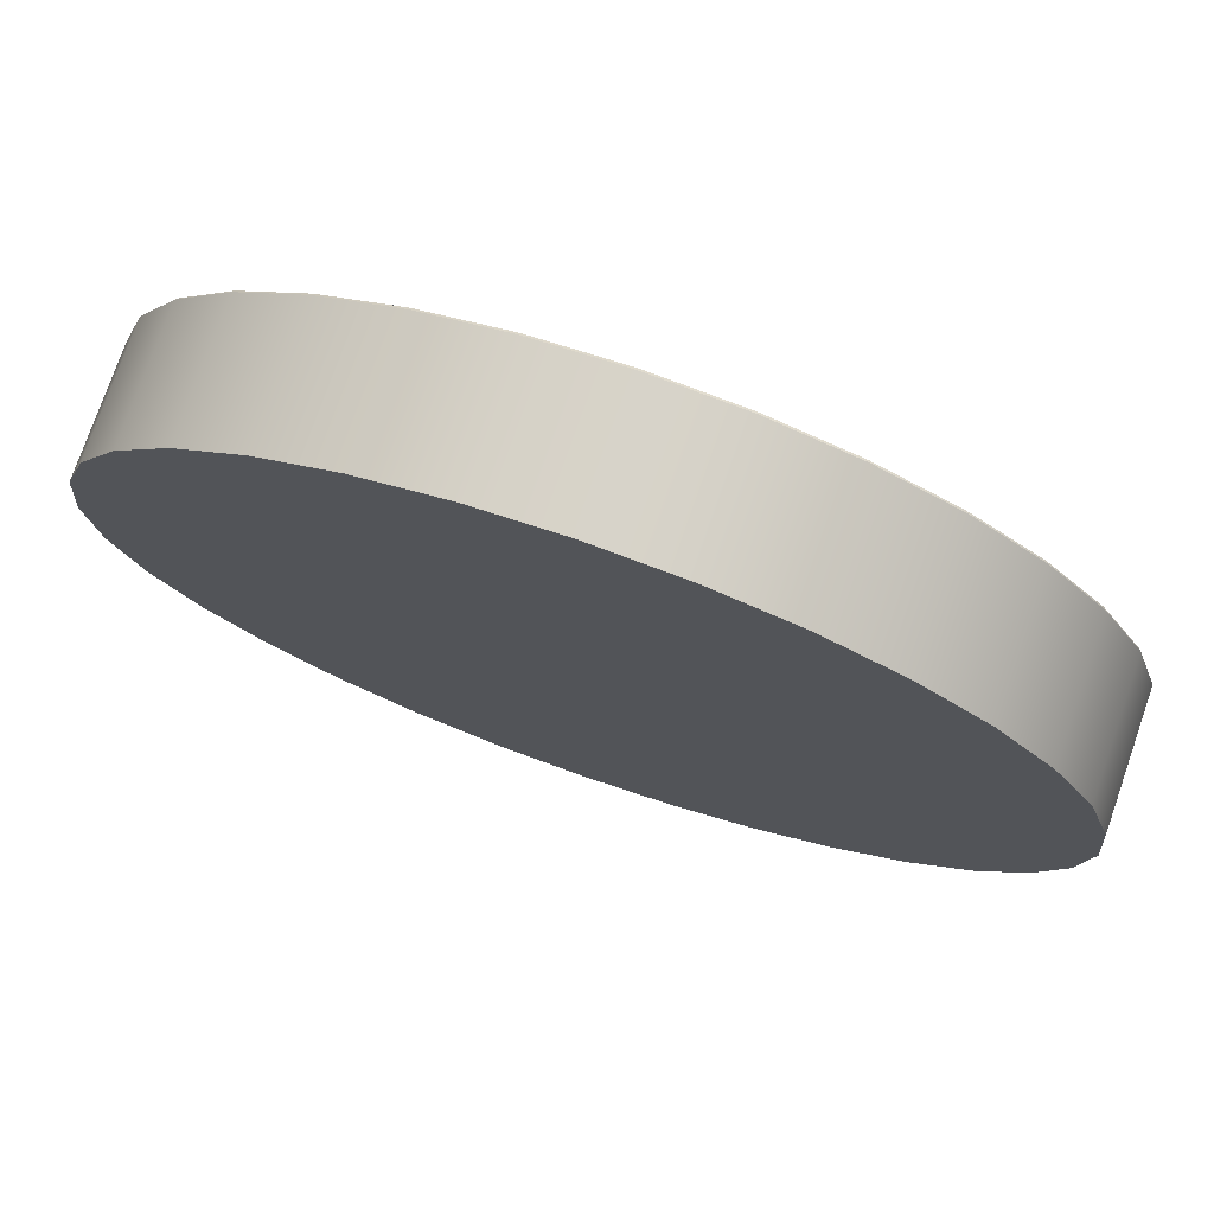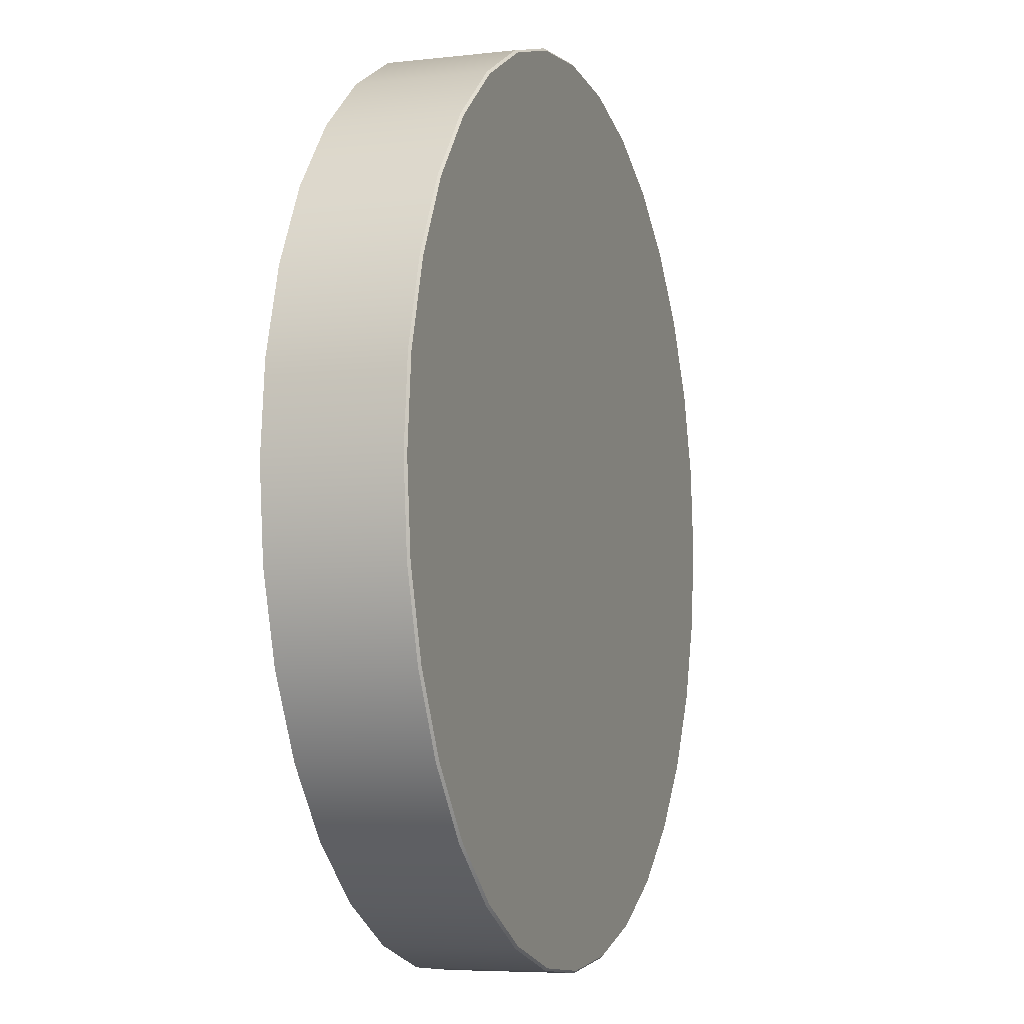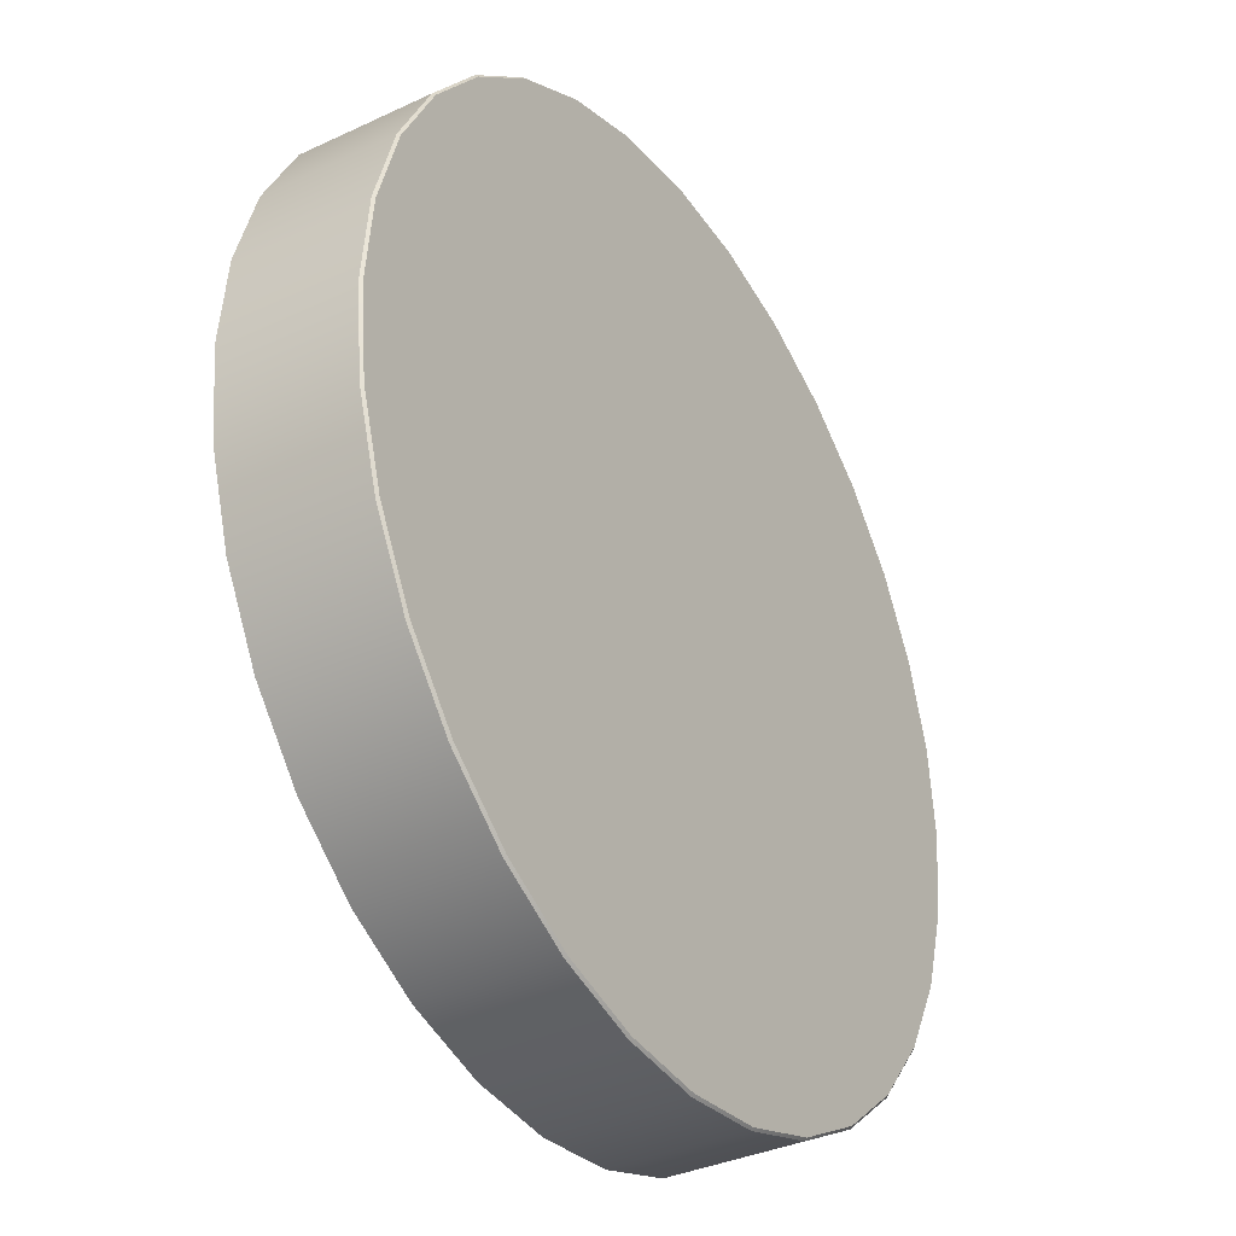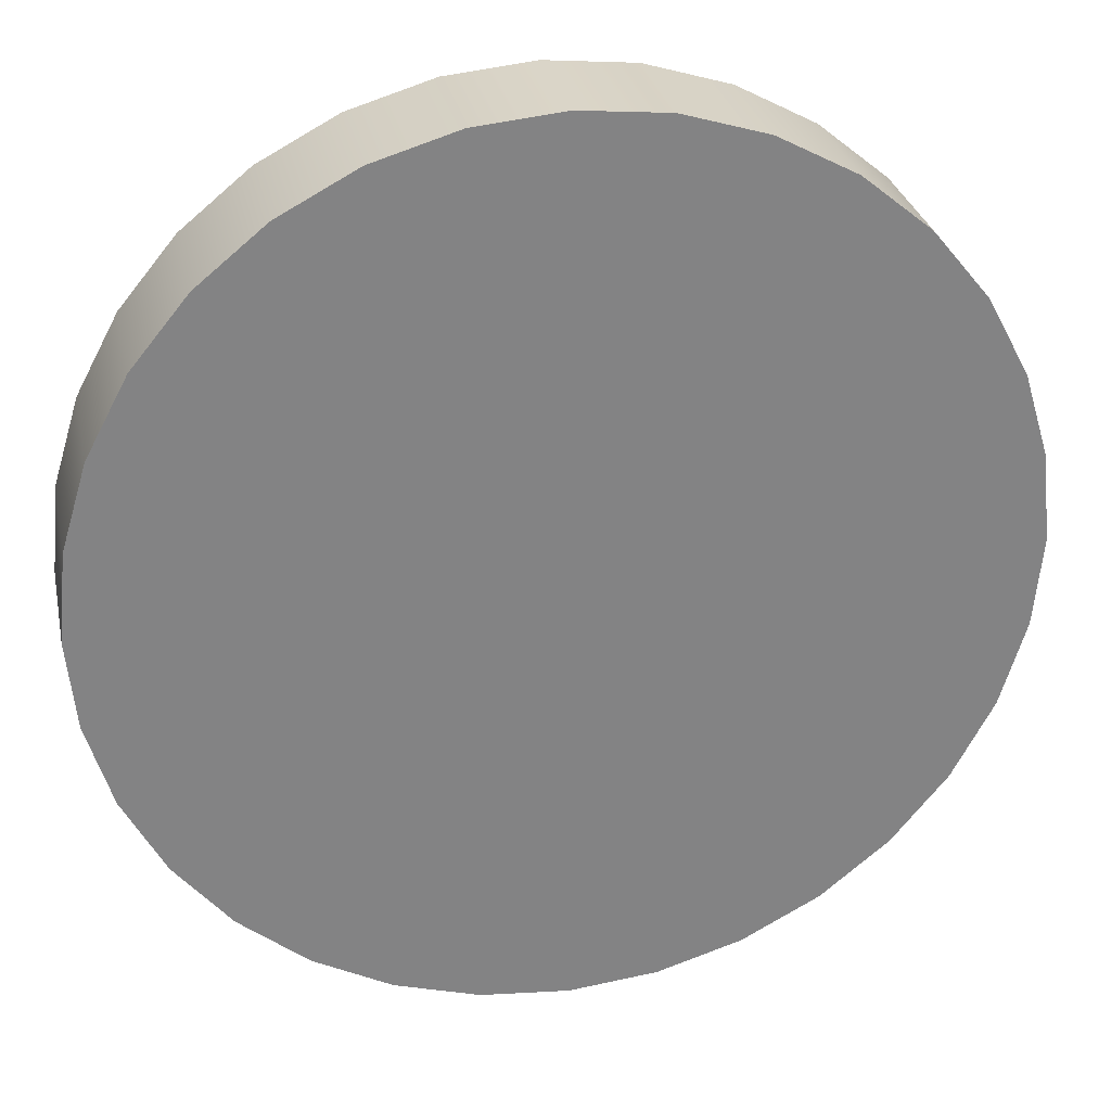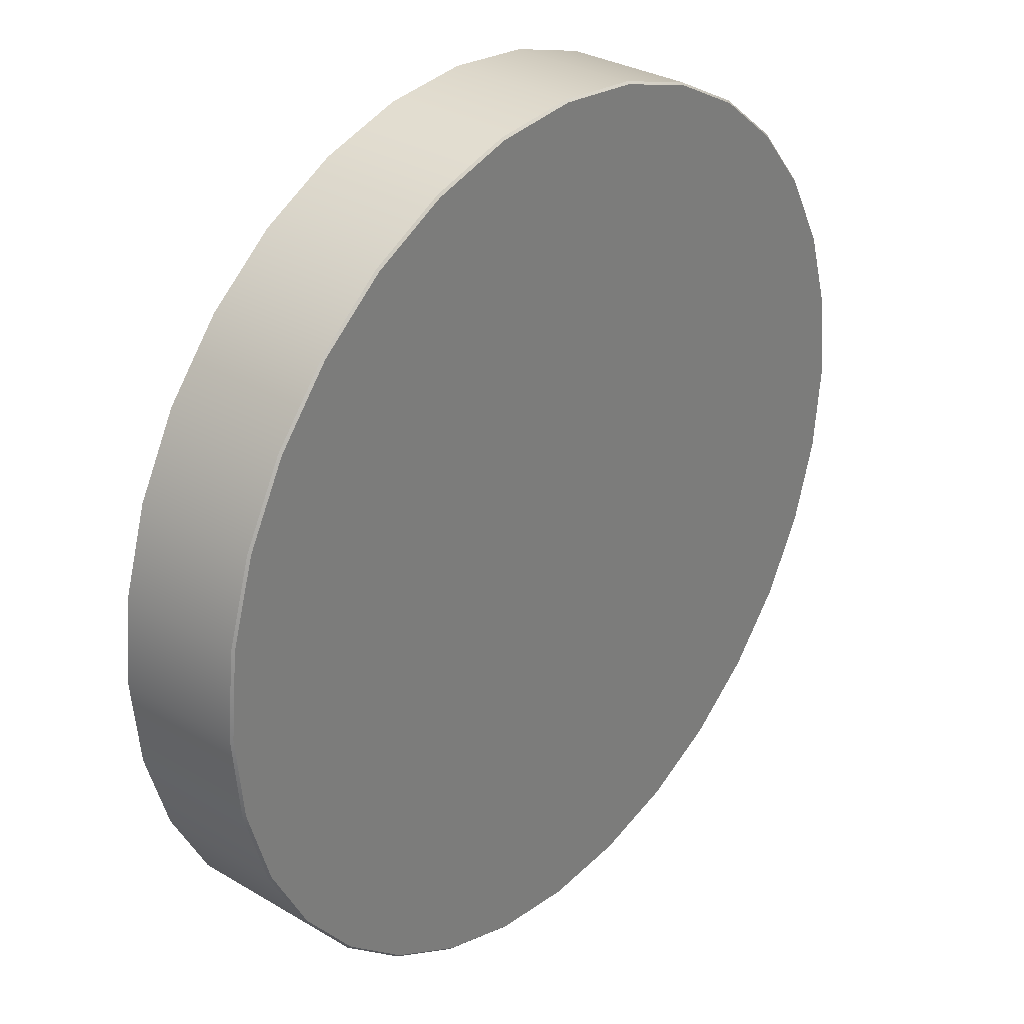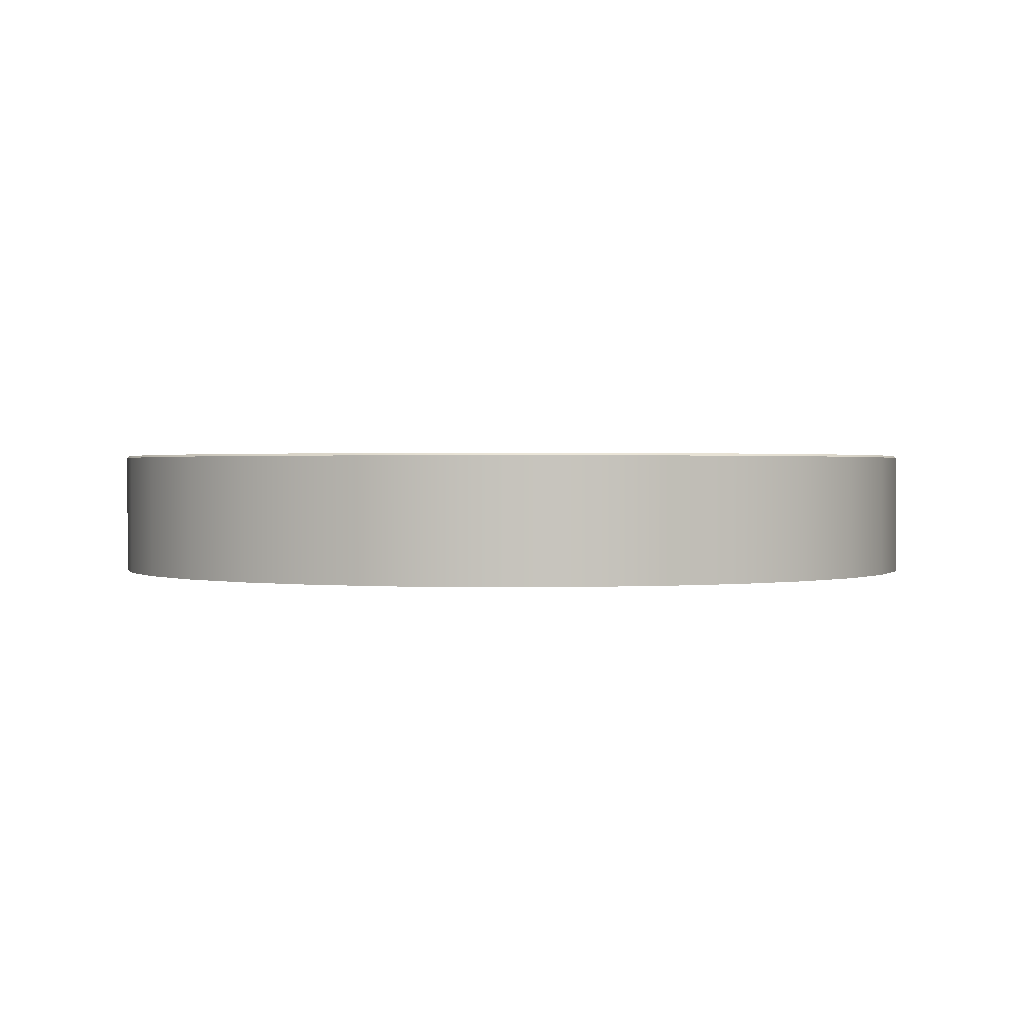
<metadata>
{"format":"obj","ext":"obj","renderer":"f3d","projection":"perspective","resolution":1024,"background":"white","views":[{"elev":76.3,"azim":19.2,"up":"+Z"},{"elev":-6.1,"azim":109.2,"up":"+Z"},{"elev":-35.2,"azim":121.9,"up":"+Z"},{"elev":29.1,"azim":-11.8,"up":"+Z"},{"elev":30.8,"azim":130.3,"up":"+Z"},{"elev":1.0,"azim":127.2,"up":"+Y"}]}
</metadata>
<code>
o mesh7/mesh7-geometry#mesh7-geometry
v -0.000211 -0.8573 0.01091
v -0.02696 -0.8964 0.008271
v -0.000211 -0.8964 0.01091
v -0.02696 -0.8573 0.008271
v -0.02696 -0.8964 -0.2607
v 0.02654 -0.8573 0.008271
v -0.02683 -0.8566 0.00759
v -0.05269 -0.8964 0.000467
v -0.05269 -0.8964 -0.2529
v -0.000211 -0.8964 -0.2634
v 0.02654 -0.8964 0.008271
v -0.000211 -0.8566 0.01021
v -0.05242 -0.8566 -0.000174
v -0.05269 -0.8573 0.000467
v -0.05269 -0.8573 -0.2529
v -0.02696 -0.8573 -0.2607
v 0.05227 -0.8573 0.000468
v 0.02641 -0.8566 0.00759
v -0.02683 -0.8566 -0.26
v -0.05242 -0.8566 -0.2523
v -0.0764 -0.8964 -0.01221
v -0.0764 -0.8964 -0.2402
v -0.0764 -0.8573 -0.2402
v -0.000211 -0.8573 -0.2634
v 0.02654 -0.8964 -0.2607
v 0.05227 -0.8964 0.000468
v 0.052 -0.8566 -0.000174
v -0.000211 -0.8566 -0.2627
v -0.07601 -0.8566 -0.01278
v -0.07601 -0.8566 -0.2397
v -0.0764 -0.8573 -0.01221
v 0.07598 -0.8573 -0.01221
v 0.07559 -0.8566 -0.01278
v 0.02641 -0.8566 -0.26
v -0.09718 -0.8964 -0.02926
v -0.09718 -0.8573 -0.2232
v -0.09669 -0.8566 -0.2227
v 0.02654 -0.8573 -0.2607
v 0.05227 -0.8964 -0.2529
v 0.07598 -0.8964 -0.01221
v 0.052 -0.8566 -0.2523
v -0.09669 -0.8566 -0.02975
v -0.09718 -0.8573 -0.02926
v -0.09718 -0.8964 -0.2232
v 0.09676 -0.8573 -0.02926
v 0.09627 -0.8566 -0.02975
v 0.07559 -0.8566 -0.2397
v -0.1142 -0.8573 -0.05004
v -0.1142 -0.8964 -0.05004
v -0.1142 -0.8964 -0.2024
v -0.1137 -0.8566 -0.202
v 0.05227 -0.8573 -0.2529
v 0.07598 -0.8964 -0.2402
v 0.09676 -0.8964 -0.02926
v -0.1137 -0.8566 -0.05043
v -0.1142 -0.8573 -0.2024
v 0.1138 -0.8964 -0.05004
v 0.1132 -0.8566 -0.05043
v 0.09627 -0.8566 -0.2227
v 0.07598 -0.8573 -0.2402
v -0.1269 -0.8573 -0.07375
v -0.1263 -0.8566 -0.07401
v -0.1269 -0.8964 -0.07375
v -0.1269 -0.8964 -0.1787
v -0.1263 -0.8566 -0.1784
v 0.09676 -0.8964 -0.2232
v 0.1138 -0.8573 -0.05004
v -0.1269 -0.8573 -0.1787
v 0.1265 -0.8964 -0.07375
v 0.1138 -0.8964 -0.2024
v 0.1258 -0.8566 -0.07401
v 0.1132 -0.8566 -0.202
v 0.09676 -0.8573 -0.2232
v -0.1347 -0.8573 -0.09947
v -0.134 -0.8566 -0.09961
v -0.1347 -0.8964 -0.09947
v -0.1347 -0.8964 -0.153
v -0.134 -0.8566 -0.1528
v 0.1265 -0.8573 -0.07375
v 0.1138 -0.8573 -0.2024
v -0.1347 -0.8573 -0.153
v 0.1343 -0.8964 -0.09947
v 0.1265 -0.8964 -0.1787
v 0.1265 -0.8573 -0.1787
v 0.1336 -0.8566 -0.09961
v 0.1258 -0.8566 -0.1784
v -0.1373 -0.8573 -0.1262
v -0.1366 -0.8566 -0.1262
v -0.1373 -0.8964 -0.1262
v 0.1343 -0.8573 -0.09947
v 0.1369 -0.8964 -0.1262
v 0.1343 -0.8964 -0.153
v 0.1343 -0.8573 -0.153
v 0.1336 -0.8566 -0.1528
v 0.1362 -0.8566 -0.1262
v 0.1369 -0.8573 -0.1262
f 1 2 3
f 2 1 4
f 2 5 3
f 3 6 1
f 1 7 4
f 4 8 2
f 2 9 5
f 3 5 10
f 6 3 11
f 6 12 1
f 7 1 12
f 13 4 7
f 8 4 14
f 8 9 2
f 15 5 9
f 16 10 5
f 3 10 11
f 11 17 6
f 12 6 18
f 19 7 12
f 4 13 14
f 20 13 7
f 14 21 8
f 8 22 9
f 5 15 16
f 9 23 15
f 10 16 24
f 11 10 25
f 17 11 26
f 27 6 17
f 6 27 18
f 28 12 18
f 20 7 19
f 19 12 28
f 29 14 13
f 30 13 20
f 21 14 31
f 21 22 8
f 23 9 22
f 20 16 15
f 30 15 23
f 19 24 16
f 24 25 10
f 11 25 26
f 26 32 17
f 17 33 27
f 34 18 27
f 28 18 34
f 16 20 19
f 24 19 28
f 14 29 31
f 30 29 13
f 15 30 20
f 31 35 21
f 35 22 21
f 22 36 23
f 23 37 30
f 25 24 38
f 26 25 39
f 32 26 40
f 33 17 32
f 41 27 33
f 34 27 41
f 34 24 28
f 42 31 29
f 37 29 30
f 35 31 43
f 35 44 22
f 36 22 44
f 37 23 36
f 24 34 38
f 38 39 25
f 26 39 40
f 40 45 32
f 32 46 33
f 41 33 47
f 41 38 34
f 31 42 43
f 37 42 29
f 48 35 43
f 49 44 35
f 50 36 44
f 36 51 37
f 39 38 52
f 40 39 53
f 45 40 54
f 46 32 45
f 47 33 46
f 47 52 41
f 38 41 52
f 55 43 42
f 51 42 37
f 35 48 49
f 43 55 48
f 49 50 44
f 36 50 56
f 51 36 56
f 52 53 39
f 40 53 54
f 57 45 54
f 45 58 46
f 47 46 59
f 52 47 60
f 51 55 42
f 61 49 48
f 62 48 55
f 63 50 49
f 64 56 50
f 56 65 51
f 53 52 60
f 54 53 66
f 45 57 67
f 54 66 57
f 58 45 67
f 59 46 58
f 59 60 47
f 51 62 55
f 49 61 63
f 48 62 61
f 63 64 50
f 56 64 68
f 65 56 68
f 65 62 51
f 60 66 53
f 69 67 57
f 57 66 70
f 67 71 58
f 59 58 72
f 60 59 73
f 74 63 61
f 75 61 62
f 76 64 63
f 77 68 64
f 68 78 65
f 65 75 62
f 66 60 73
f 67 69 79
f 57 70 69
f 66 80 70
f 71 67 79
f 72 58 71
f 72 73 59
f 63 74 76
f 61 75 74
f 76 77 64
f 68 77 81
f 78 68 81
f 78 75 65
f 80 66 73
f 82 79 69
f 69 70 83
f 84 70 80
f 79 85 71
f 72 71 86
f 73 72 80
f 87 76 74
f 88 74 75
f 77 76 89
f 89 81 77
f 81 88 78
f 75 78 88
f 79 82 90
f 69 83 82
f 70 84 83
f 80 86 84
f 85 79 90
f 86 71 85
f 86 80 72
f 76 87 89
f 74 88 87
f 81 89 87
f 88 81 87
f 91 90 82
f 82 83 92
f 93 83 84
f 94 84 86
f 90 95 85
f 86 85 94
f 90 91 96
f 82 92 91
f 83 93 92
f 84 94 93
f 95 90 96
f 94 85 95
f 92 96 91
f 96 92 93
f 95 93 94
f 93 95 96
f 3 2 1
f 4 1 2
f 3 5 2
f 1 6 3
f 4 7 1
f 2 8 4
f 5 9 2
f 10 5 3
f 11 3 6
f 1 12 6
f 12 1 7
f 7 4 13
f 14 4 8
f 2 9 8
f 9 5 15
f 5 10 16
f 11 10 3
f 6 17 11
f 18 6 12
f 12 7 19
f 14 13 4
f 7 13 20
f 8 21 14
f 9 22 8
f 16 15 5
f 15 23 9
f 24 16 10
f 25 10 11
f 26 11 17
f 17 6 27
f 18 27 6
f 18 12 28
f 19 7 20
f 28 12 19
f 13 14 29
f 20 13 30
f 31 14 21
f 8 22 21
f 22 9 23
f 15 16 20
f 23 15 30
f 16 24 19
f 10 25 24
f 26 25 11
f 17 32 26
f 27 33 17
f 27 18 34
f 34 18 28
f 19 20 16
f 28 19 24
f 31 29 14
f 13 29 30
f 20 30 15
f 21 35 31
f 21 22 35
f 23 36 22
f 30 37 23
f 38 24 25
f 39 25 26
f 40 26 32
f 32 17 33
f 33 27 41
f 41 27 34
f 28 24 34
f 29 31 42
f 30 29 37
f 43 31 35
f 22 44 35
f 44 22 36
f 36 23 37
f 38 34 24
f 25 39 38
f 40 39 26
f 32 45 40
f 33 46 32
f 47 33 41
f 34 38 41
f 43 42 31
f 29 42 37
f 43 35 48
f 35 44 49
f 44 36 50
f 37 51 36
f 52 38 39
f 53 39 40
f 54 40 45
f 45 32 46
f 46 33 47
f 41 52 47
f 52 41 38
f 42 43 55
f 37 42 51
f 49 48 35
f 48 55 43
f 44 50 49
f 56 50 36
f 56 36 51
f 39 53 52
f 54 53 40
f 54 45 57
f 46 58 45
f 59 46 47
f 60 47 52
f 42 55 51
f 48 49 61
f 55 48 62
f 49 50 63
f 50 56 64
f 51 65 56
f 60 52 53
f 66 53 54
f 67 57 45
f 57 66 54
f 67 45 58
f 58 46 59
f 47 60 59
f 55 62 51
f 63 61 49
f 61 62 48
f 50 64 63
f 68 64 56
f 68 56 65
f 51 62 65
f 53 66 60
f 57 67 69
f 70 66 57
f 58 71 67
f 72 58 59
f 73 59 60
f 61 63 74
f 62 61 75
f 63 64 76
f 64 68 77
f 65 78 68
f 62 75 65
f 73 60 66
f 79 69 67
f 69 70 57
f 70 80 66
f 79 67 71
f 71 58 72
f 59 73 72
f 76 74 63
f 74 75 61
f 64 77 76
f 81 77 68
f 81 68 78
f 65 75 78
f 73 66 80
f 69 79 82
f 83 70 69
f 80 70 84
f 71 85 79
f 86 71 72
f 80 72 73
f 74 76 87
f 75 74 88
f 89 76 77
f 77 81 89
f 78 88 81
f 88 78 75
f 90 82 79
f 82 83 69
f 83 84 70
f 84 86 80
f 90 79 85
f 85 71 86
f 72 80 86
f 89 87 76
f 87 88 74
f 87 89 81
f 87 81 88
f 82 90 91
f 92 83 82
f 84 83 93
f 86 84 94
f 85 95 90
f 94 85 86
f 96 91 90
f 91 92 82
f 92 93 83
f 93 94 84
f 96 90 95
f 95 85 94
f 91 96 92
f 93 92 96
f 94 93 95
f 96 95 93

</code>
